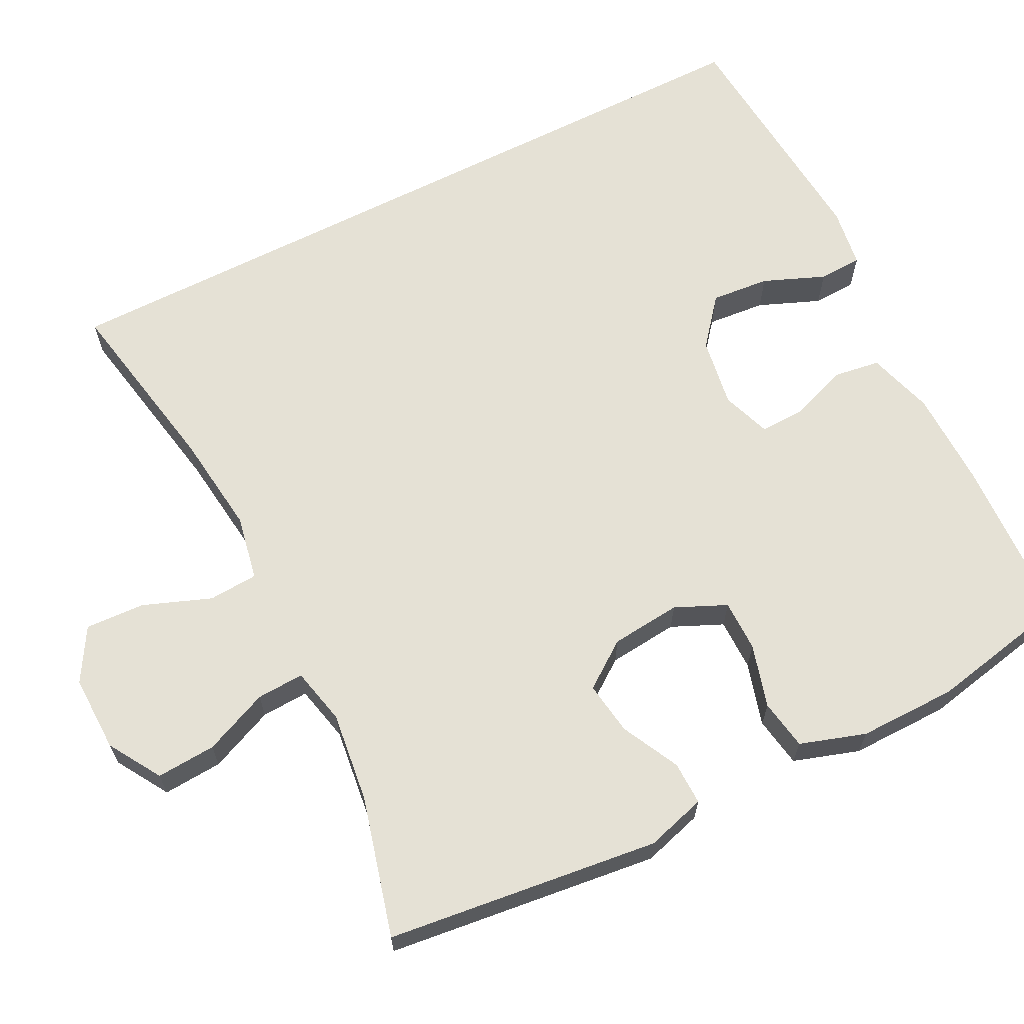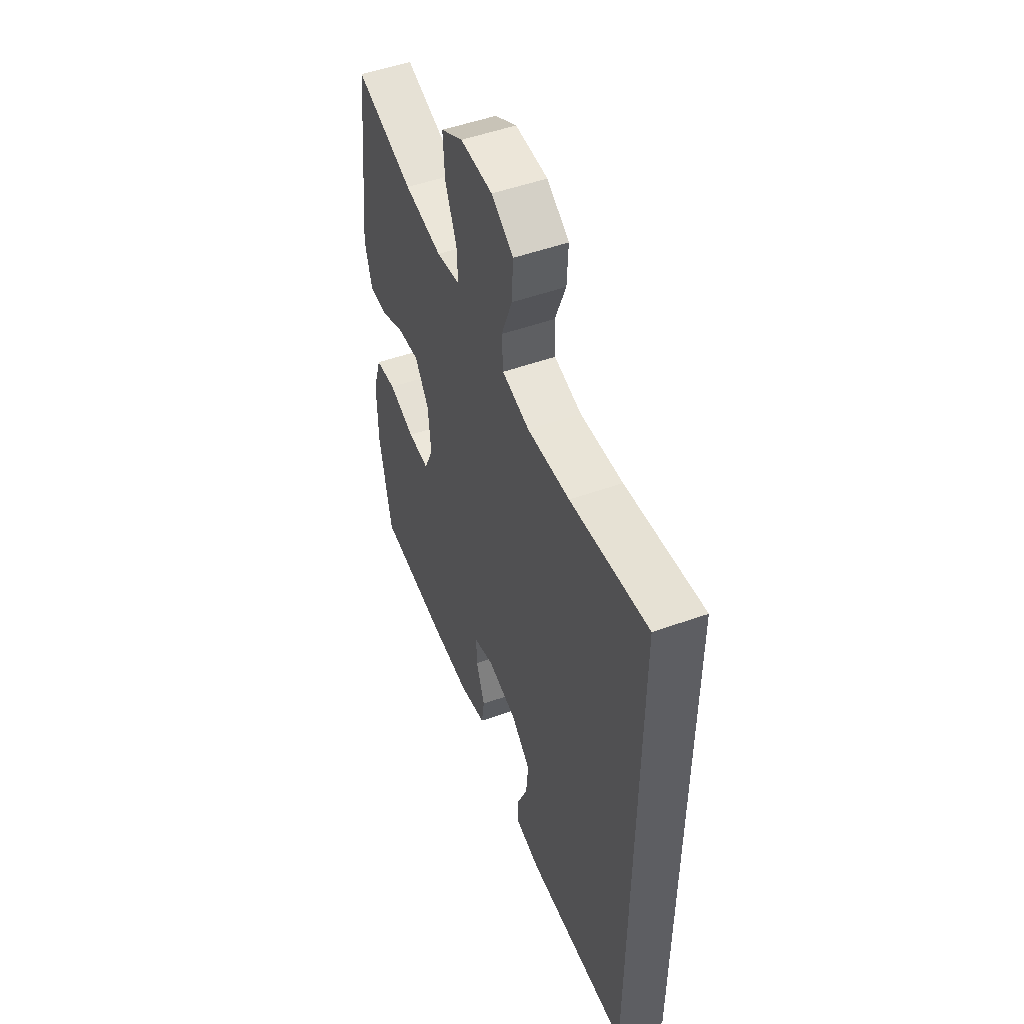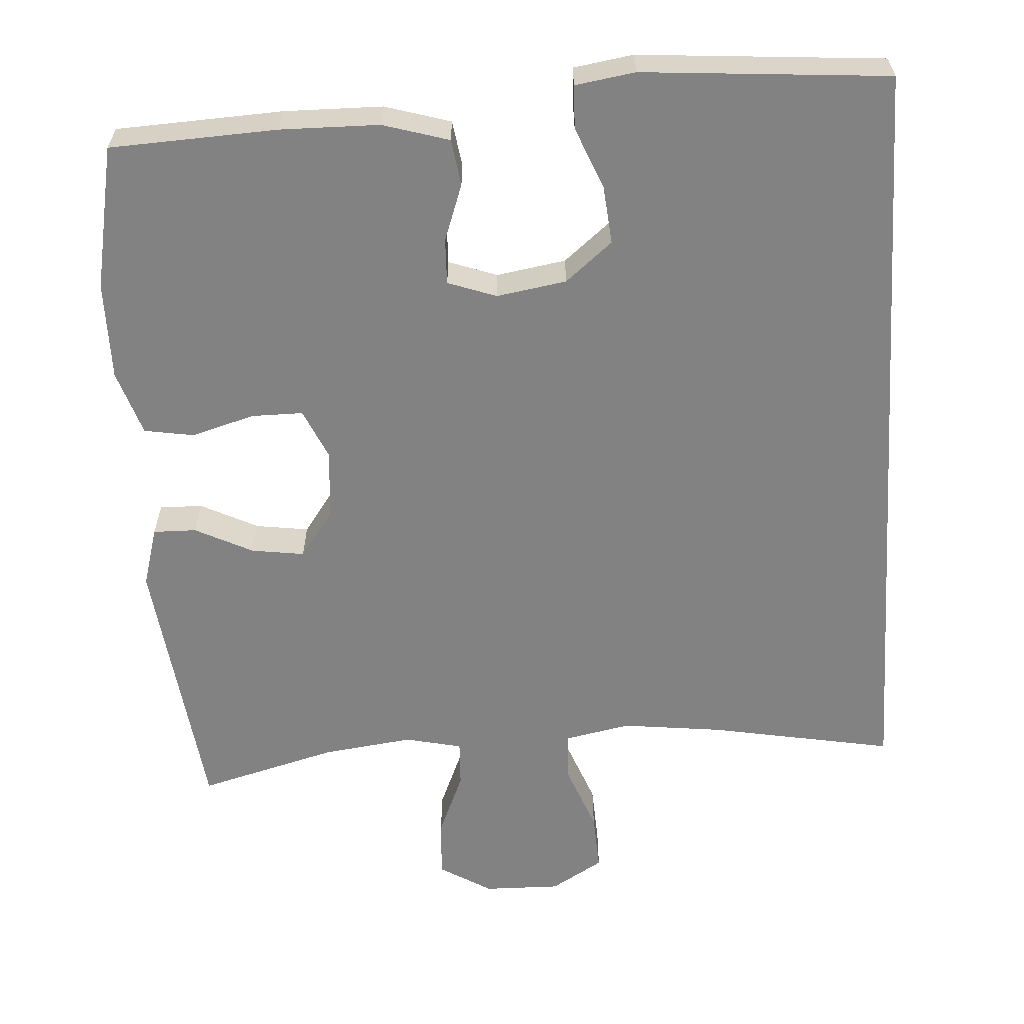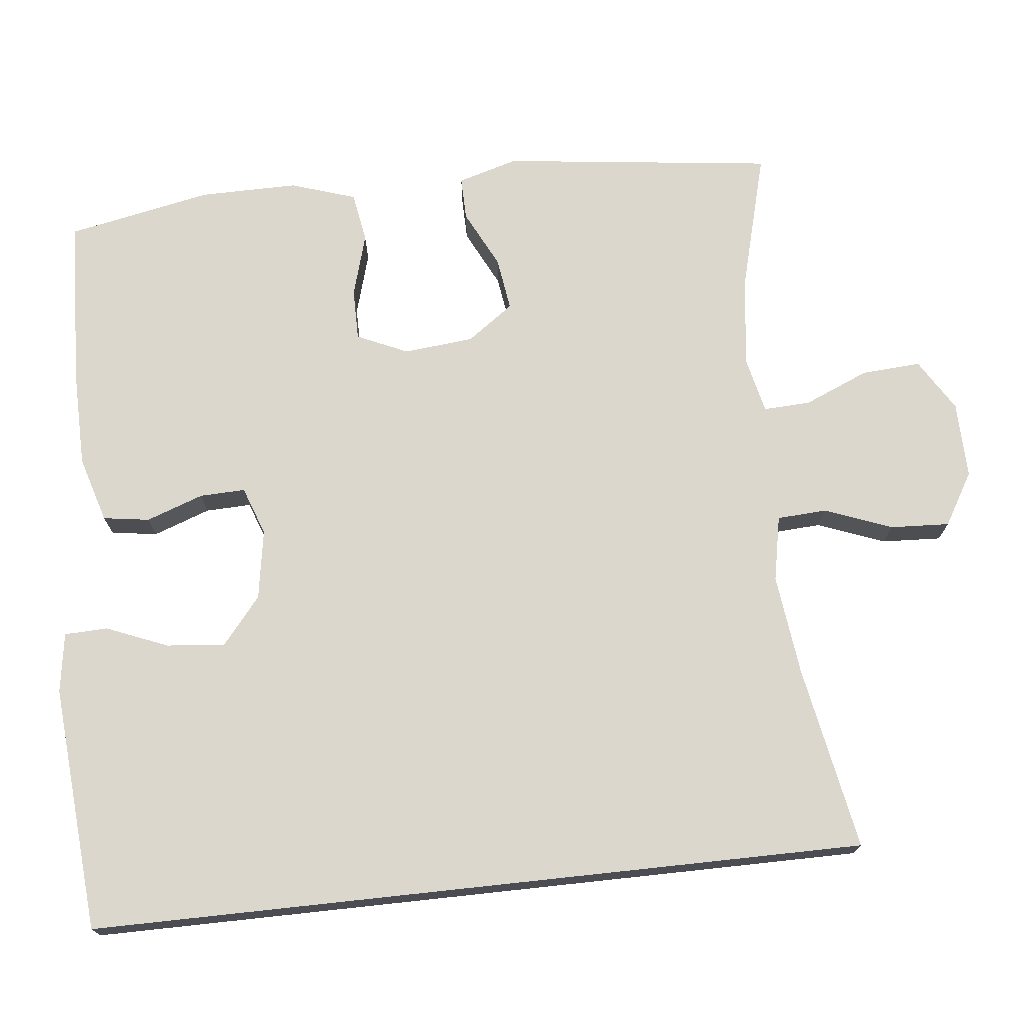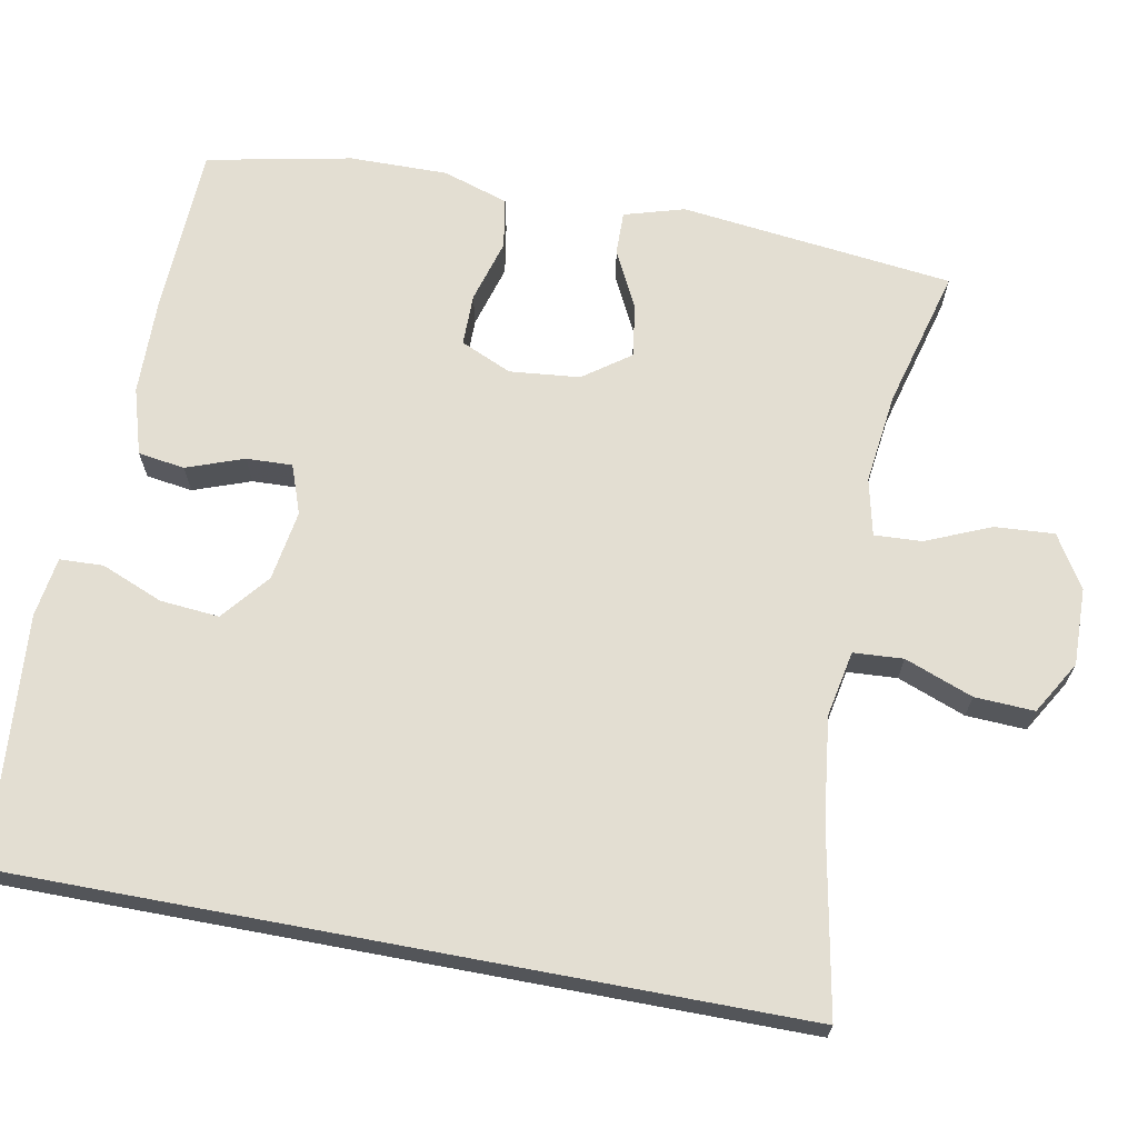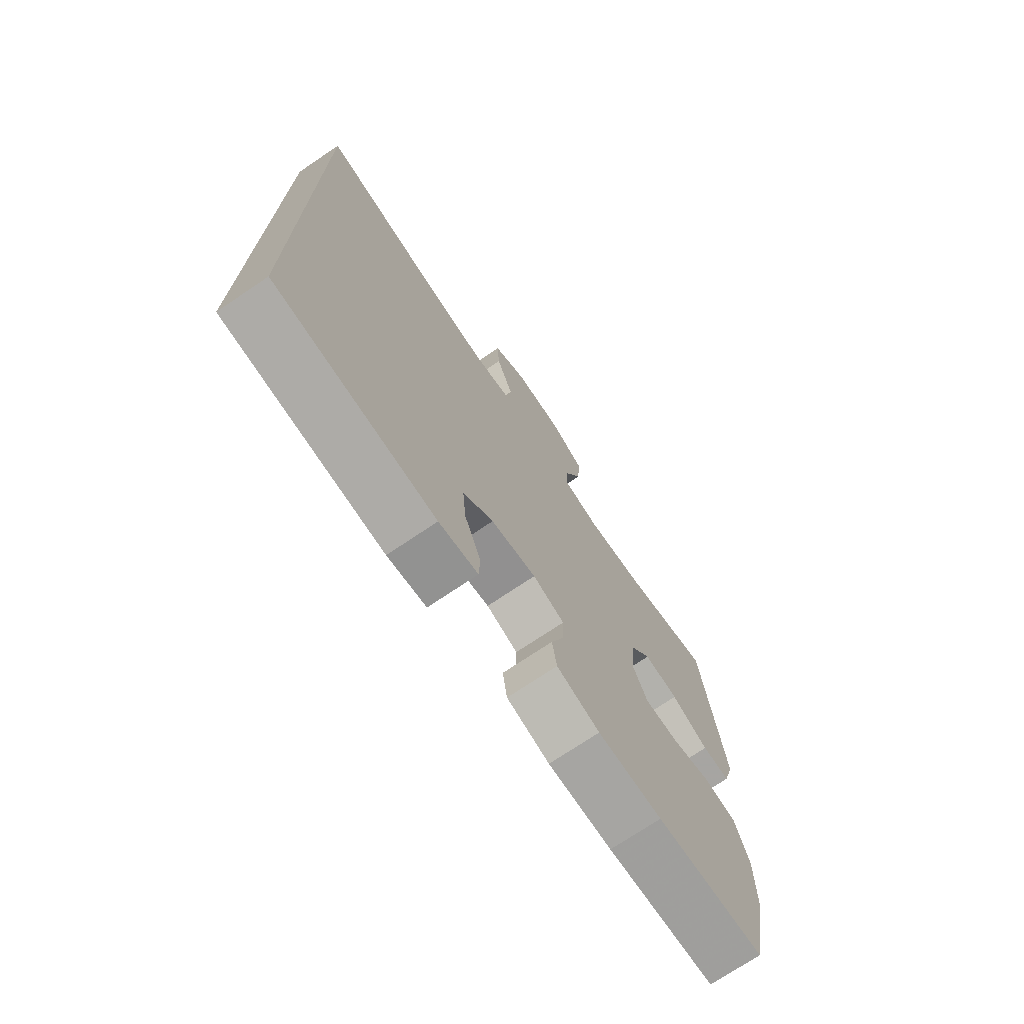
<metadata>
{"format":"obj","ext":"obj","renderer":"f3d","projection":"perspective","resolution":1024,"background":"white","views":[{"elev":65.0,"azim":63.0,"up":"+Y"},{"elev":51.4,"azim":-111.2,"up":"+Z"},{"elev":-60.8,"azim":-176.3,"up":"+Y"},{"elev":72.9,"azim":-96.2,"up":"+Y"},{"elev":67.7,"azim":-79.4,"up":"+Y"},{"elev":-73.1,"azim":-56.0,"up":"+Z"}]}
</metadata>
<code>
v 0.5 0.07 -0.5
v 0.28 0.07 -0.51
v 0.15 0.07 -0.508
v 0.063 0.07 -0.482
v 0.054 0.07 -0.421
v 0.081 0.07 -0.346
v 0.083 0.07 -0.286
v 0.019 0.07 -0.263
v -0.073 0.07 -0.278
v -0.135 0.07 -0.329
v -0.128 0.07 -0.406
v -0.095 0.07 -0.487
v -0.097 0.07 -0.544
v -0.176 0.07 -0.556
v -0.5 0.07 -0.53
v -0.5 0.07 0.493
v -0.257 0.07 0.448
v -0.124 0.07 0.432
v -0.038 0.07 0.449
v -0.034 0.07 0.514
v -0.068 0.07 0.603
v -0.072 0.07 0.681
v -0.003 0.07 0.722
v 0.098 0.07 0.72
v 0.167 0.07 0.678
v 0.162 0.07 0.6
v 0.126 0.07 0.515
v 0.123 0.07 0.453
v 0.198 0.07 0.436
v 0.317 0.07 0.451
v 0.5 0.07 0.5
v 0.543 0.07 0.142
v 0.52 0.07 0.063
v 0.463 0.07 0.064
v 0.387 0.07 0.102
v 0.317 0.07 0.112
v 0.273 0.07 0.051
v 0.264 0.07 -0.041
v 0.294 0.07 -0.108
v 0.362 0.07 -0.108
v 0.445 0.07 -0.084
v 0.511 0.07 -0.095
v 0.539 0.07 -0.181
v 0.538 0.07 -0.31
v 0.5 0 -0.5
v 0.28 0 -0.51
v 0.15 0 -0.508
v 0.063 0 -0.482
v 0.054 0 -0.421
v 0.081 0 -0.346
v 0.083 0 -0.286
v 0.019 0 -0.263
v -0.073 0 -0.278
v -0.135 0 -0.329
v -0.128 0 -0.406
v -0.095 0 -0.487
v -0.097 0 -0.544
v -0.176 0 -0.556
v -0.5 0 -0.53
v -0.5 0 0.493
v -0.257 0 0.448
v -0.124 0 0.432
v -0.038 0 0.449
v -0.034 0 0.514
v -0.068 0 0.603
v -0.072 0 0.681
v -0.003 0 0.722
v 0.098 0 0.72
v 0.167 0 0.678
v 0.162 0 0.6
v 0.126 0 0.515
v 0.123 0 0.453
v 0.198 0 0.436
v 0.317 0 0.451
v 0.5 0 0.5
v 0.543 0 0.142
v 0.52 0 0.063
v 0.463 0 0.064
v 0.387 0 0.102
v 0.317 0 0.112
v 0.273 0 0.051
v 0.264 0 -0.041
v 0.294 0 -0.108
v 0.362 0 -0.108
v 0.445 0 -0.084
v 0.511 0 -0.095
v 0.539 0 -0.181
v 0.538 0 -0.31
f 4 5 6
f 3 4 6
f 2 3 6
f 1 2 6
f 44 1 6
f 43 44 6
f 42 43 6
f 41 42 6
f 40 41 6
f 39 40 6 7
f 38 39 7 8
f 37 38 8 9
f 36 37 9 10
f 33 34 35
f 32 33 35
f 31 32 35
f 30 31 35
f 29 30 35 36
f 28 29 36 10
f 25 26 27
f 24 25 27
f 23 24 27
f 22 23 27
f 21 22 27
f 20 21 27
f 19 20 27 28
f 18 19 28 10
f 14 15 16 17
f 14 17 18 10
f 11 12 13 14
f 10 11 14
f 50 49 48
f 50 48 47
f 50 47 46
f 50 46 45
f 50 45 88
f 50 88 87
f 50 87 86
f 50 86 85
f 50 85 84
f 51 50 84 83
f 52 51 83 82
f 53 52 82 81
f 54 53 81 80
f 79 78 77
f 79 77 76
f 79 76 75
f 79 75 74
f 80 79 74 73
f 54 80 73 72
f 71 70 69
f 71 69 68
f 71 68 67
f 71 67 66
f 71 66 65
f 71 65 64
f 72 71 64 63
f 54 72 63 62
f 61 60 59 58
f 54 62 61 58
f 58 57 56 55
f 58 55 54
f 1 45 46 2
f 2 46 47 3
f 3 47 48 4
f 4 48 49 5
f 5 49 50 6
f 6 50 51 7
f 7 51 52 8
f 8 52 53 9
f 9 53 54 10
f 10 54 55 11
f 11 55 56 12
f 12 56 57 13
f 13 57 58 14
f 14 58 59 15
f 15 59 60 16
f 16 60 61 17
f 17 61 62 18
f 18 62 63 19
f 19 63 64 20
f 20 64 65 21
f 21 65 66 22
f 22 66 67 23
f 23 67 68 24
f 24 68 69 25
f 25 69 70 26
f 26 70 71 27
f 27 71 72 28
f 28 72 73 29
f 29 73 74 30
f 30 74 75 31
f 31 75 76 32
f 32 76 77 33
f 33 77 78 34
f 34 78 79 35
f 35 79 80 36
f 36 80 81 37
f 37 81 82 38
f 38 82 83 39
f 39 83 84 40
f 40 84 85 41
f 41 85 86 42
f 42 86 87 43
f 43 87 88 44
f 44 88 45 1

</code>
